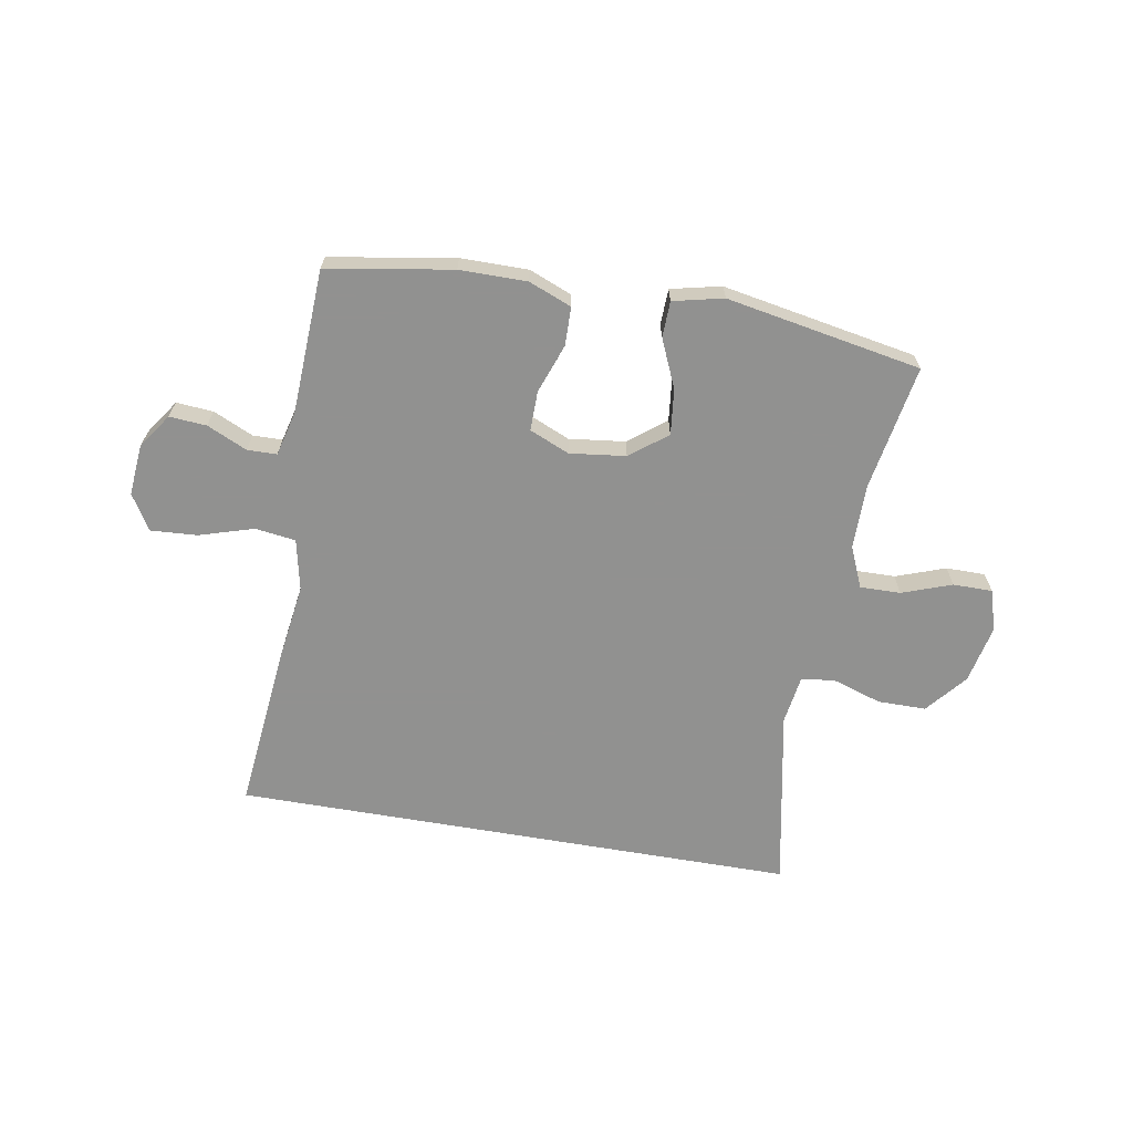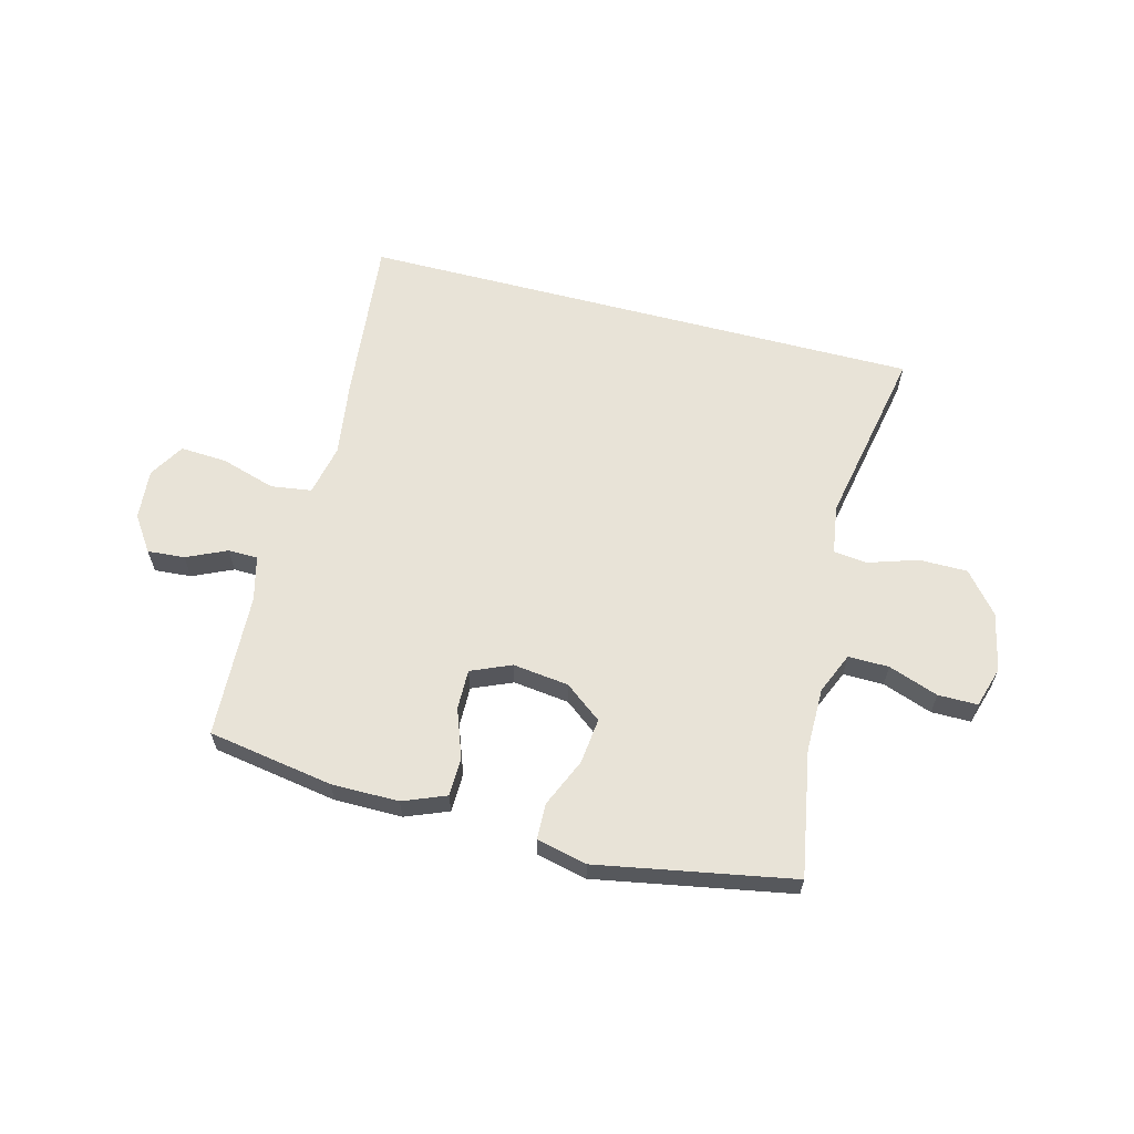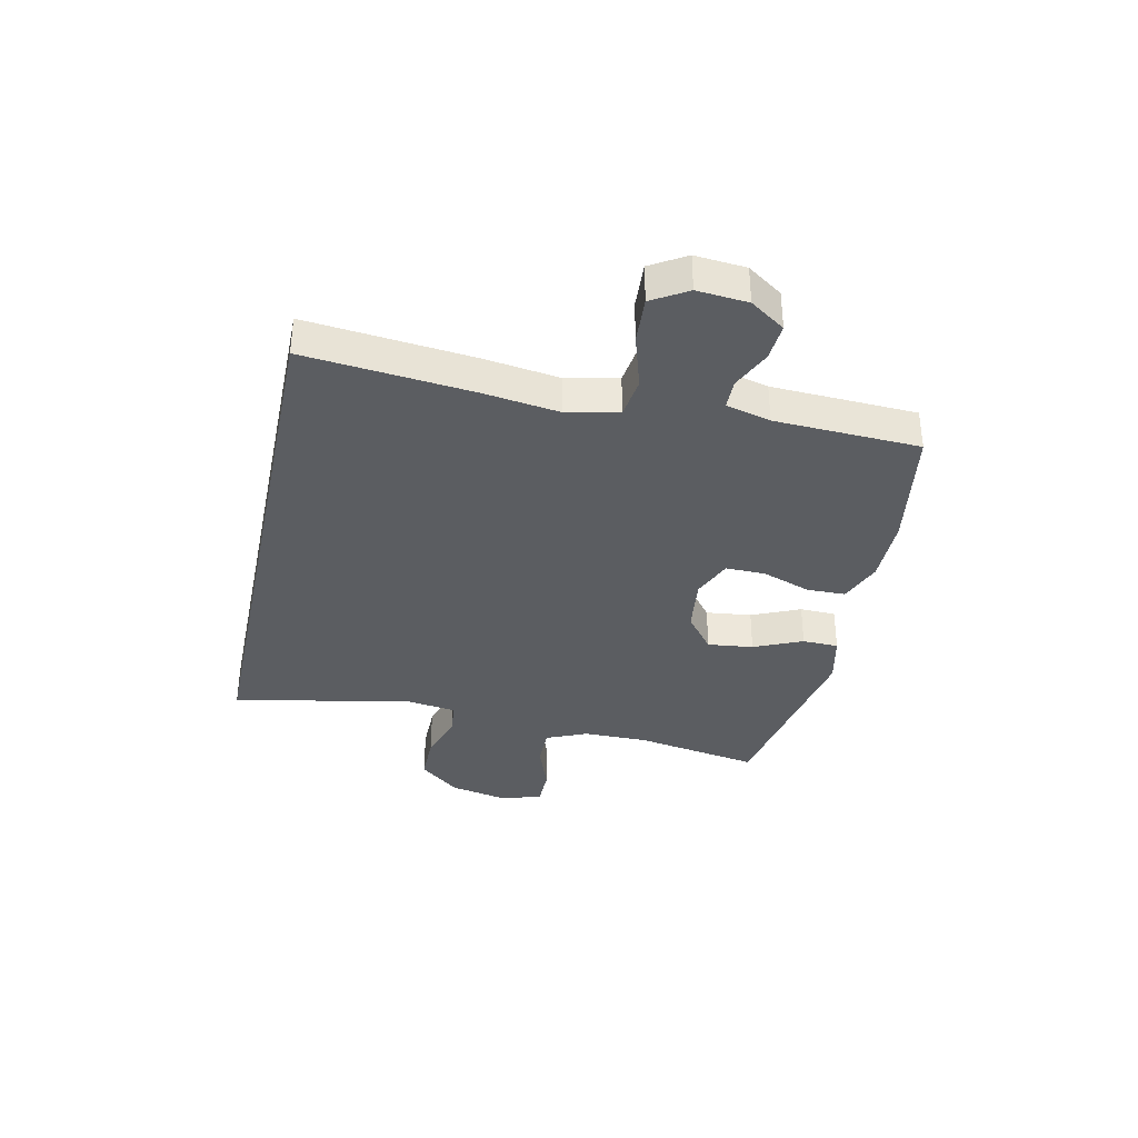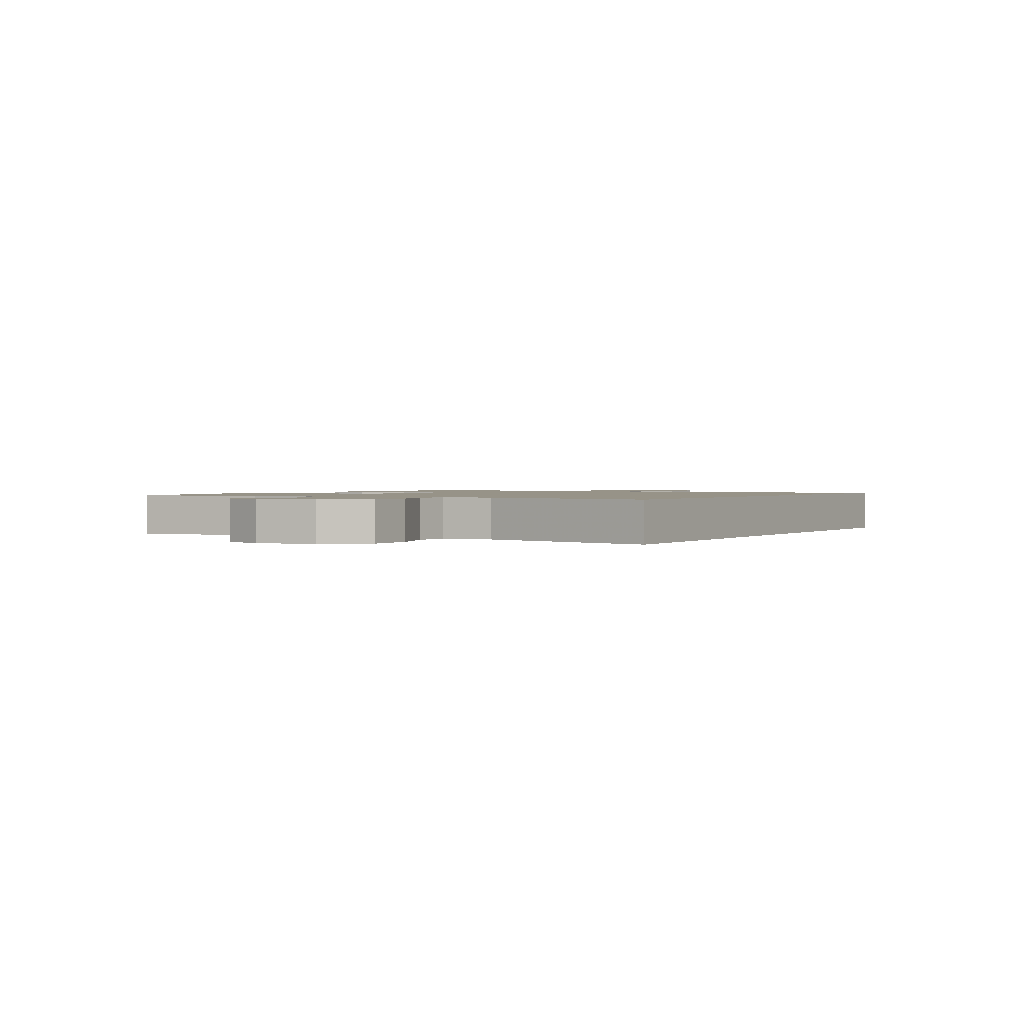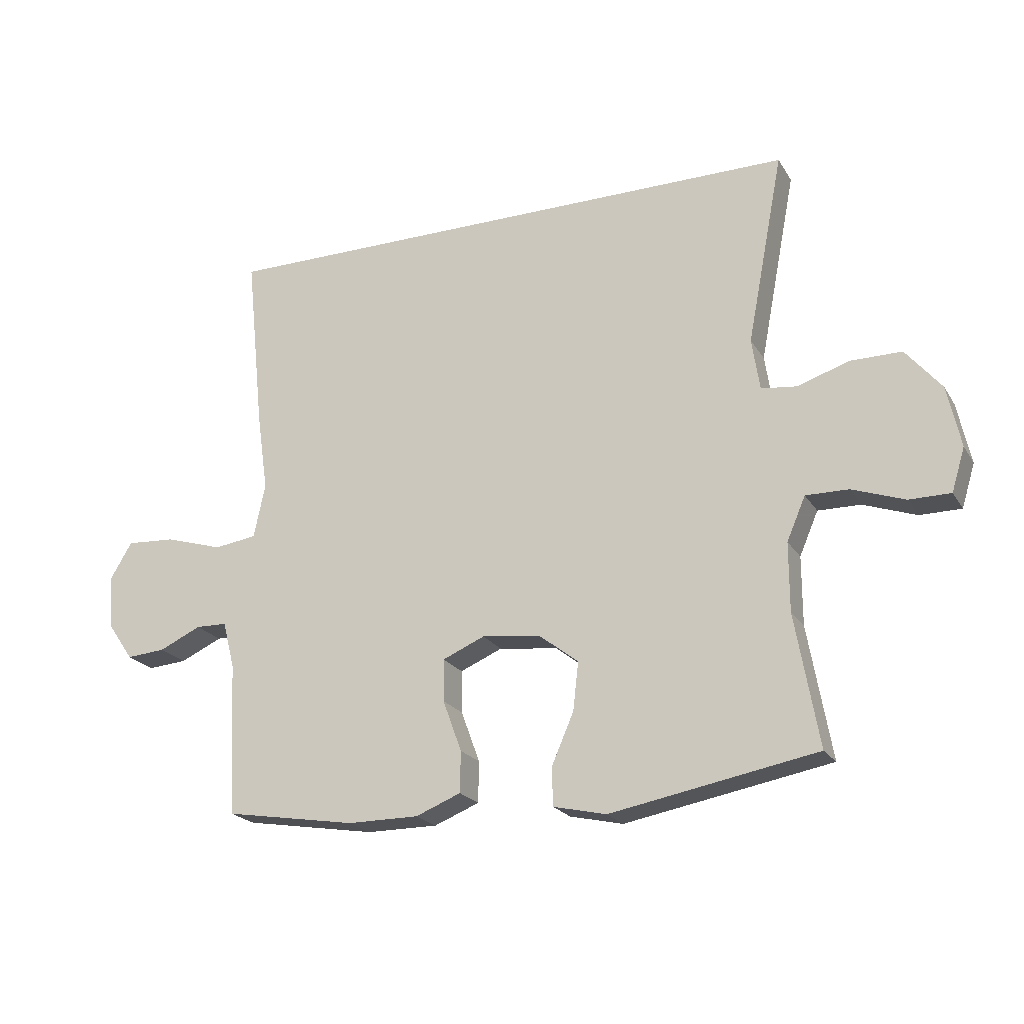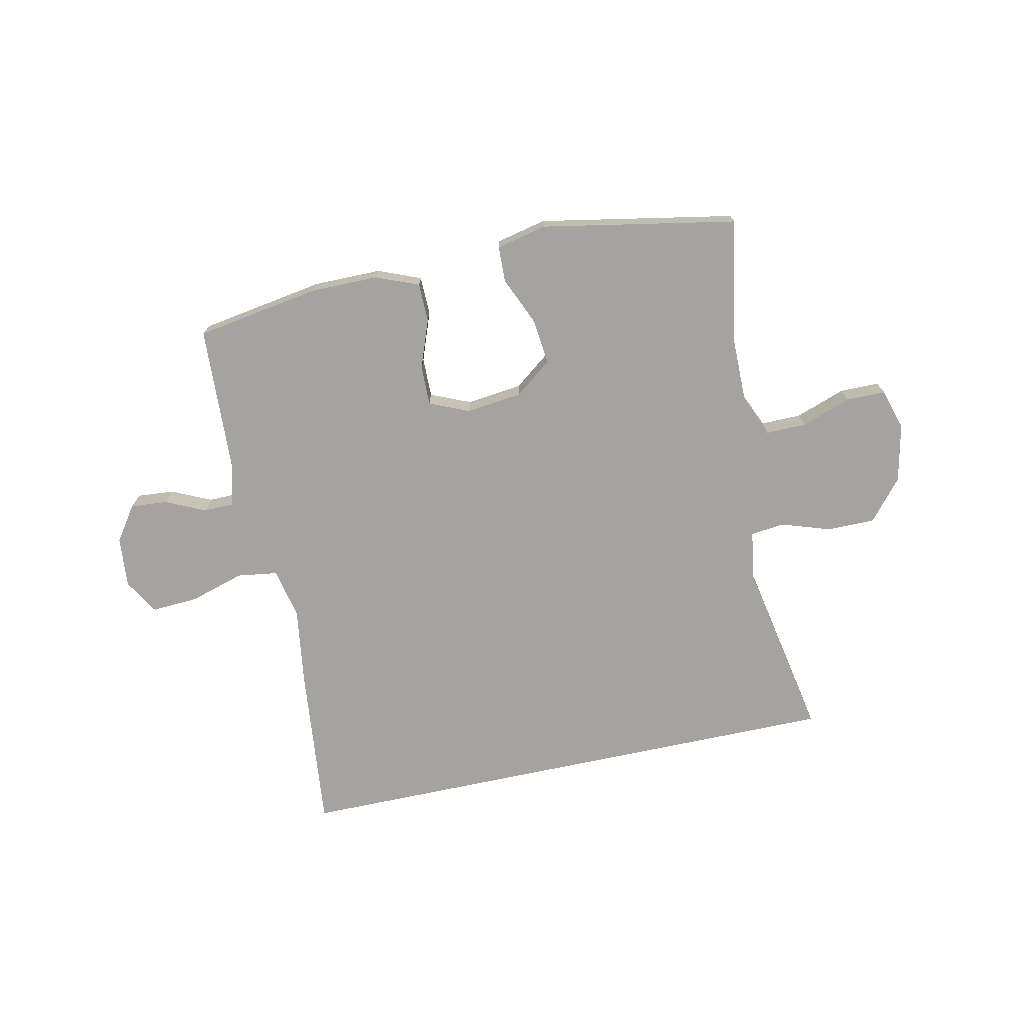
<metadata>
{"format":"obj","ext":"obj","renderer":"f3d","projection":"perspective","resolution":1024,"background":"white","views":[{"elev":-66.0,"azim":170.2,"up":"+Y"},{"elev":61.9,"azim":-165.3,"up":"+Y"},{"elev":-35.8,"azim":78.0,"up":"+Y"},{"elev":1.3,"azim":-59.3,"up":"+Y"},{"elev":-21.3,"azim":-156.6,"up":"+Z"},{"elev":-72.8,"azim":-168.0,"up":"+Y"}]}
</metadata>
<code>
v 0.5 0.07 -0.5
v 0.281 0.07 -0.536
v 0.163 0.07 -0.536
v 0.088 0.07 -0.506
v 0.087 0.07 -0.438
v 0.118 0.07 -0.353
v 0.119 0.07 -0.283
v 0.049 0.07 -0.253
v -0.049 0.07 -0.265
v -0.114 0.07 -0.315
v -0.105 0.07 -0.395
v -0.068 0.07 -0.48
v -0.07 0.07 -0.543
v -0.158 0.07 -0.563
v -0.5 0.07 -0.5
v -0.461 0.07 -0.28
v -0.461 0.07 -0.167
v -0.492 0.07 -0.095
v -0.563 0.07 -0.096
v -0.65 0.07 -0.127
v -0.719 0.07 -0.127
v -0.741 0.07 -0.055
v -0.719 0.07 0.047
v -0.66 0.07 0.118
v -0.575 0.07 0.118
v -0.489 0.07 0.09
v -0.43 0.07 0.097
v -0.417 0.07 0.183
v -0.478 0.07 0.5
v 0.513 0.07 0.5
v 0.483 0.07 0.208
v 0.464 0.07 0.074
v 0.483 0.07 -0.016
v 0.554 0.07 -0.026
v 0.65 0.07 0.003
v 0.732 0.07 0.008
v 0.769 0.07 -0.054
v 0.761 0.07 -0.143
v 0.719 0.07 -0.204
v 0.654 0.07 -0.199
v 0.584 0.07 -0.167
v 0.532 0.07 -0.168
v 0.512 0.07 -0.246
v 0.5 0 -0.5
v 0.281 0 -0.536
v 0.163 0 -0.536
v 0.088 0 -0.506
v 0.087 0 -0.438
v 0.118 0 -0.353
v 0.119 0 -0.283
v 0.049 0 -0.253
v -0.049 0 -0.265
v -0.114 0 -0.315
v -0.105 0 -0.395
v -0.068 0 -0.48
v -0.07 0 -0.543
v -0.158 0 -0.563
v -0.5 0 -0.5
v -0.461 0 -0.28
v -0.461 0 -0.167
v -0.492 0 -0.095
v -0.563 0 -0.096
v -0.65 0 -0.127
v -0.719 0 -0.127
v -0.741 0 -0.055
v -0.719 0 0.047
v -0.66 0 0.118
v -0.575 0 0.118
v -0.489 0 0.09
v -0.43 0 0.097
v -0.417 0 0.183
v -0.478 0 0.5
v 0.513 0 0.5
v 0.483 0 0.208
v 0.464 0 0.074
v 0.483 0 -0.016
v 0.554 0 -0.026
v 0.65 0 0.003
v 0.732 0 0.008
v 0.769 0 -0.054
v 0.761 0 -0.143
v 0.719 0 -0.204
v 0.654 0 -0.199
v 0.584 0 -0.167
v 0.532 0 -0.168
v 0.512 0 -0.246
f 38 39 40 41
f 38 41 42
f 37 38 42
f 34 35 36 37
f 34 37 42
f 33 34 42 43
f 29 30 31 32
f 28 29 32 33
f 27 28 33 43
f 23 24 25 26
f 19 20 21 22
f 18 19 22 23
f 13 14 15 16
f 11 12 13 16
f 10 11 16 17
f 9 10 17 18
f 3 4 5 6
f 3 6 7
f 2 3 7
f 1 2 7
f 43 1 7
f 27 43 7 8
f 18 23 26 27
f 8 9 18 27
f 84 83 82 81
f 85 84 81
f 85 81 80
f 80 79 78 77
f 85 80 77
f 86 85 77 76
f 75 74 73 72
f 76 75 72 71
f 86 76 71 70
f 69 68 67 66
f 65 64 63 62
f 66 65 62 61
f 59 58 57 56
f 59 56 55 54
f 60 59 54 53
f 61 60 53 52
f 49 48 47 46
f 50 49 46
f 50 46 45
f 50 45 44
f 50 44 86
f 51 50 86 70
f 70 69 66 61
f 70 61 52 51
f 1 44 45 2
f 2 45 46 3
f 3 46 47 4
f 4 47 48 5
f 5 48 49 6
f 6 49 50 7
f 7 50 51 8
f 8 51 52 9
f 9 52 53 10
f 10 53 54 11
f 11 54 55 12
f 12 55 56 13
f 13 56 57 14
f 14 57 58 15
f 15 58 59 16
f 16 59 60 17
f 17 60 61 18
f 18 61 62 19
f 19 62 63 20
f 20 63 64 21
f 21 64 65 22
f 22 65 66 23
f 23 66 67 24
f 24 67 68 25
f 25 68 69 26
f 26 69 70 27
f 27 70 71 28
f 28 71 72 29
f 29 72 73 30
f 30 73 74 31
f 31 74 75 32
f 32 75 76 33
f 33 76 77 34
f 34 77 78 35
f 35 78 79 36
f 36 79 80 37
f 37 80 81 38
f 38 81 82 39
f 39 82 83 40
f 40 83 84 41
f 41 84 85 42
f 42 85 86 43
f 43 86 44 1

</code>
